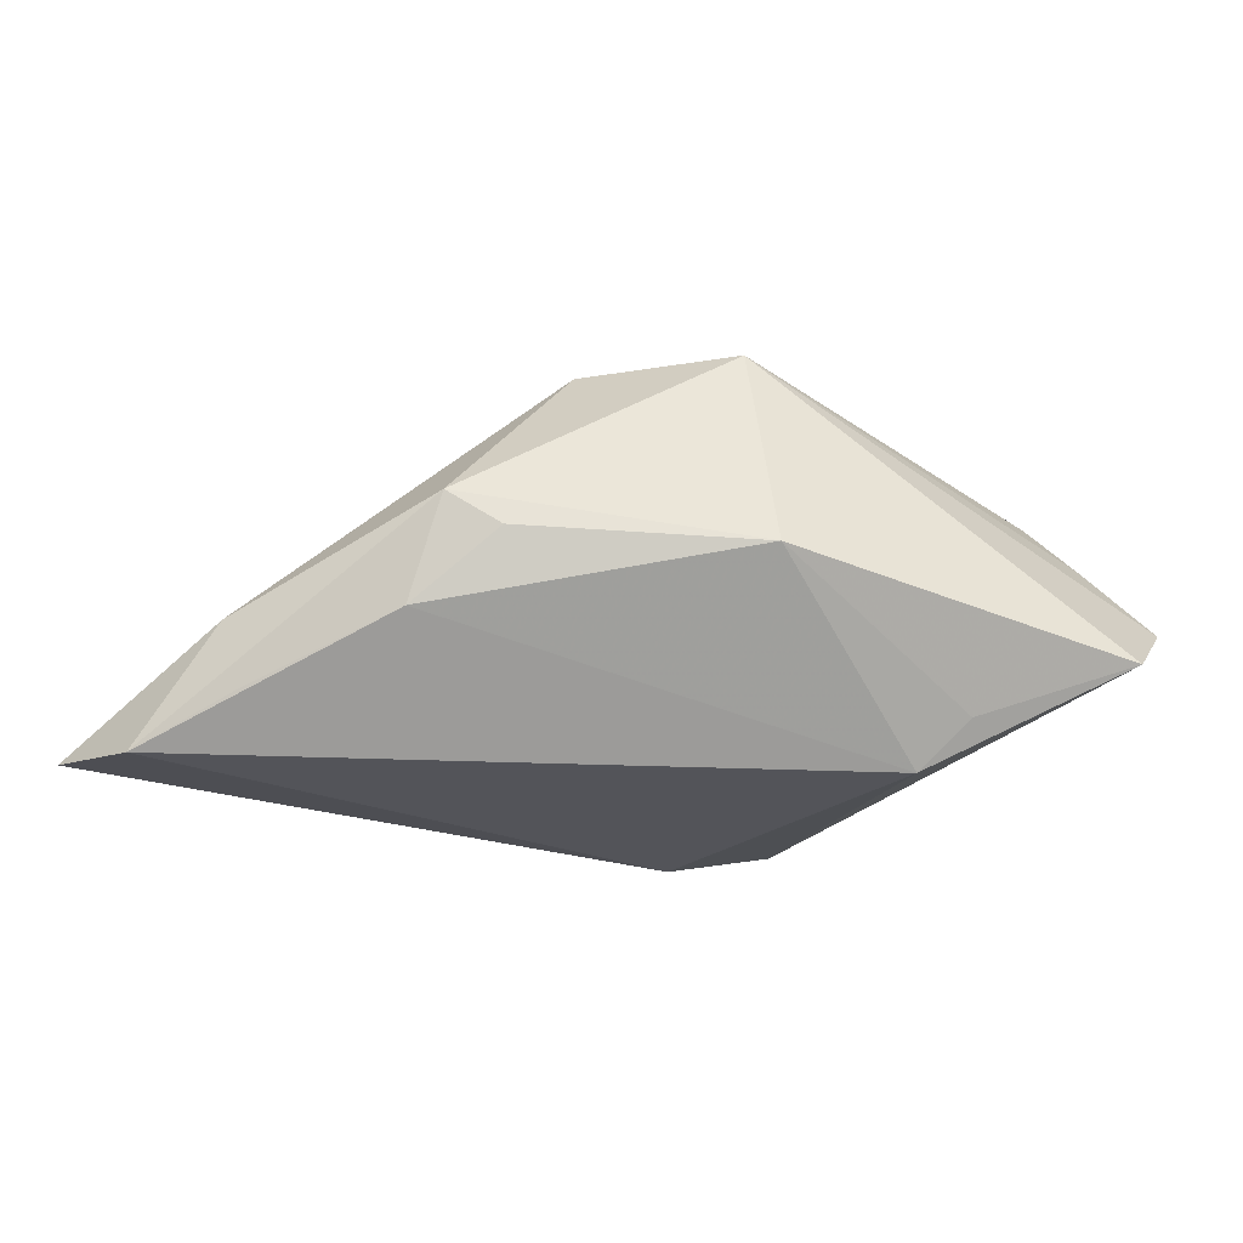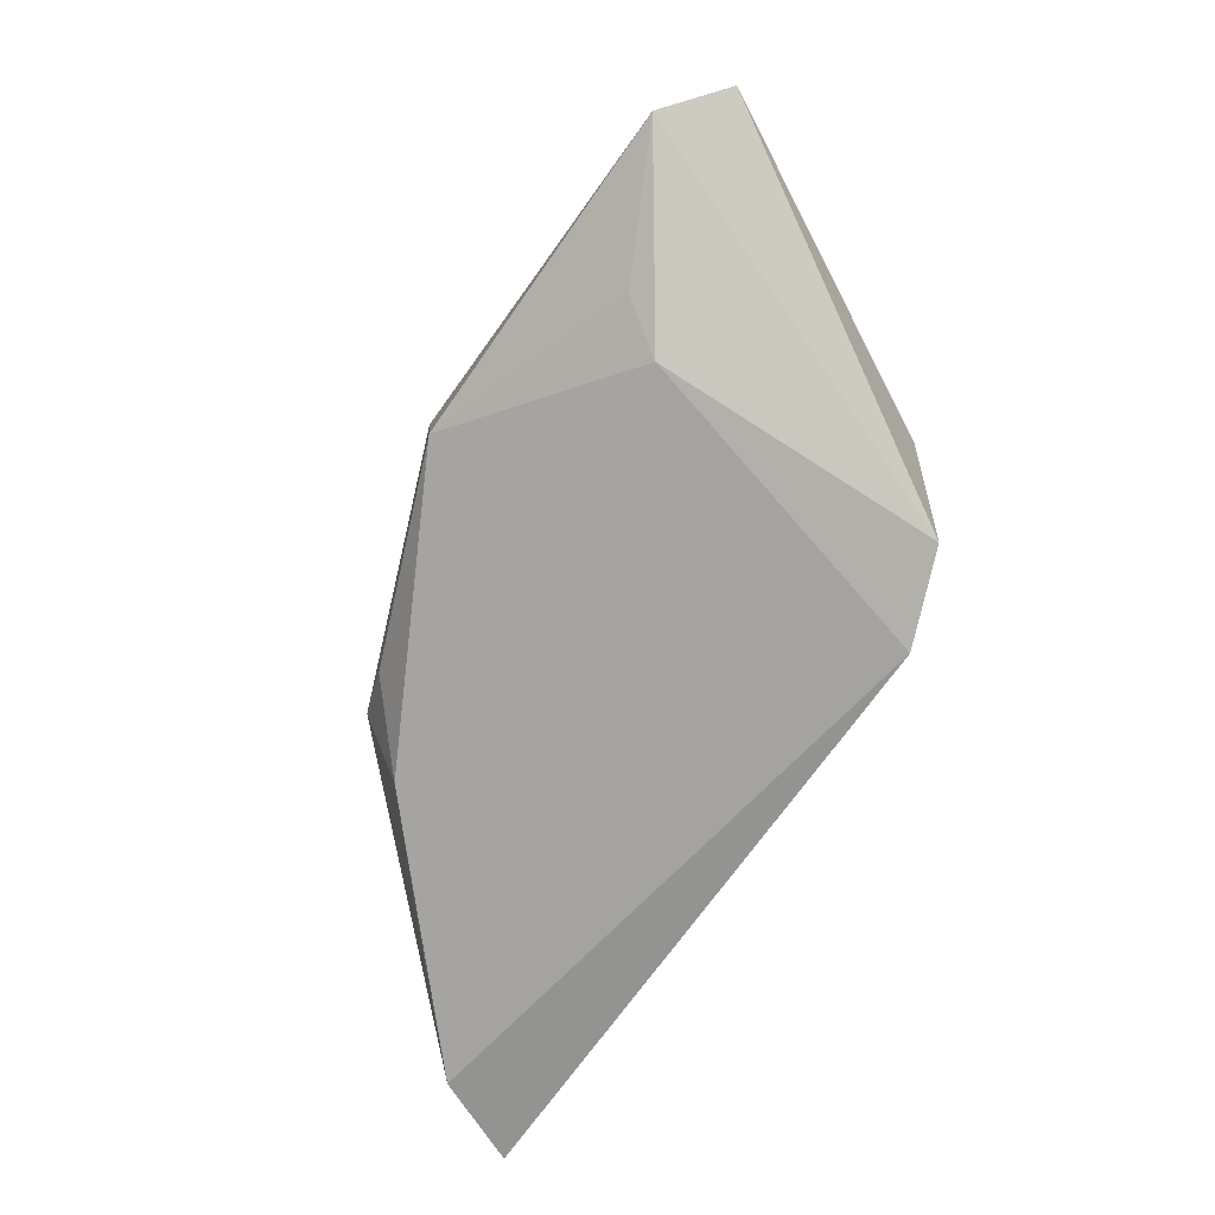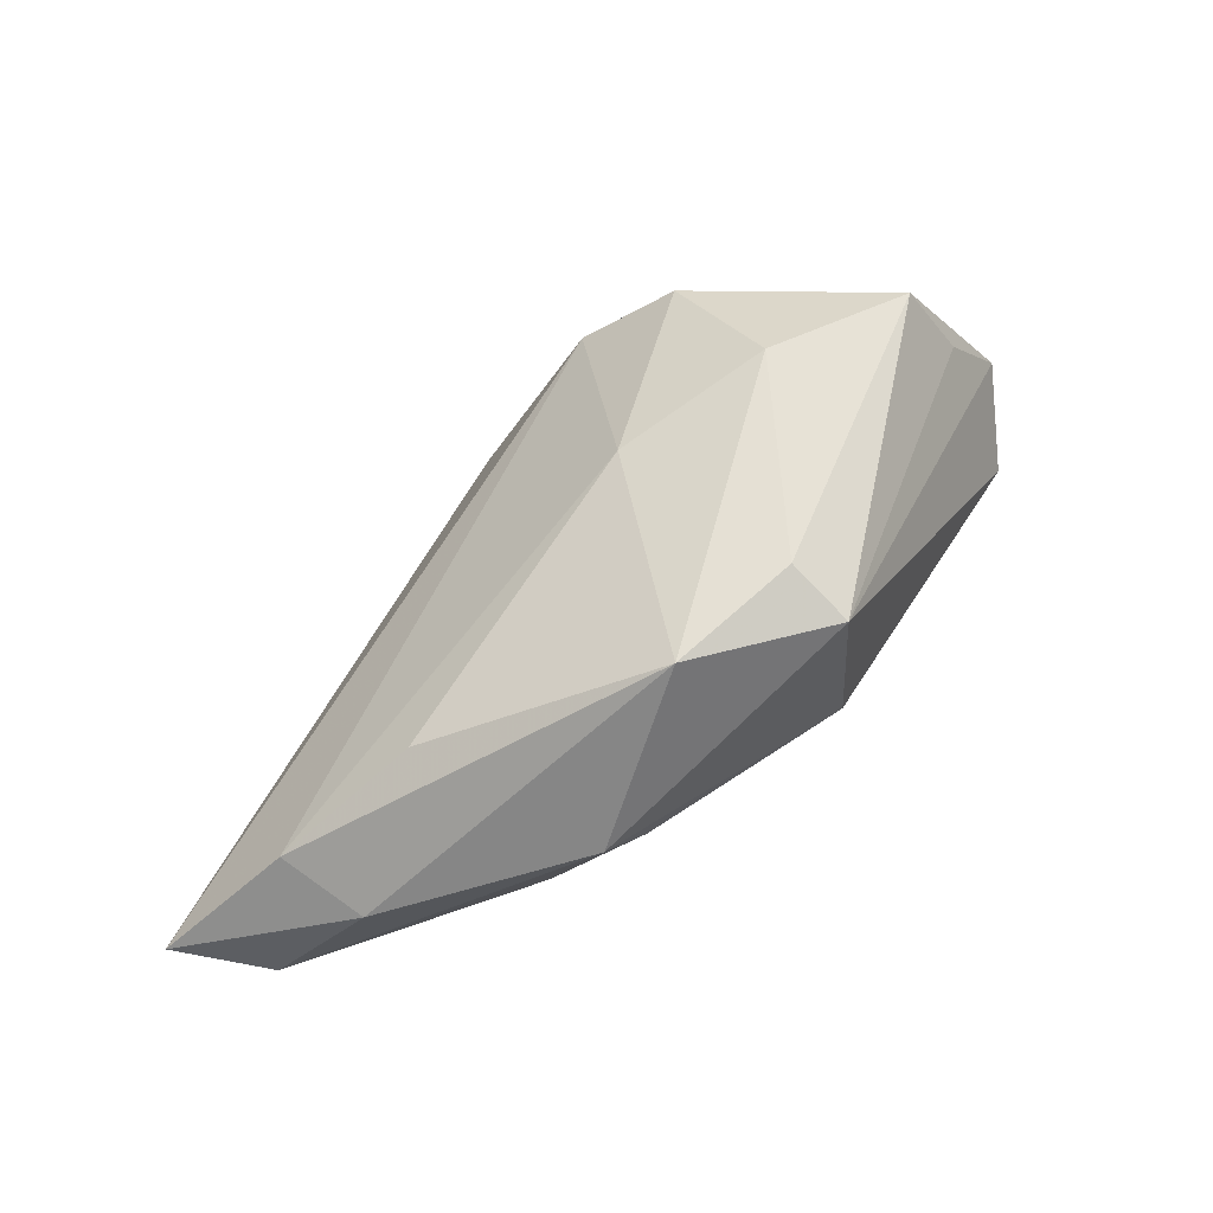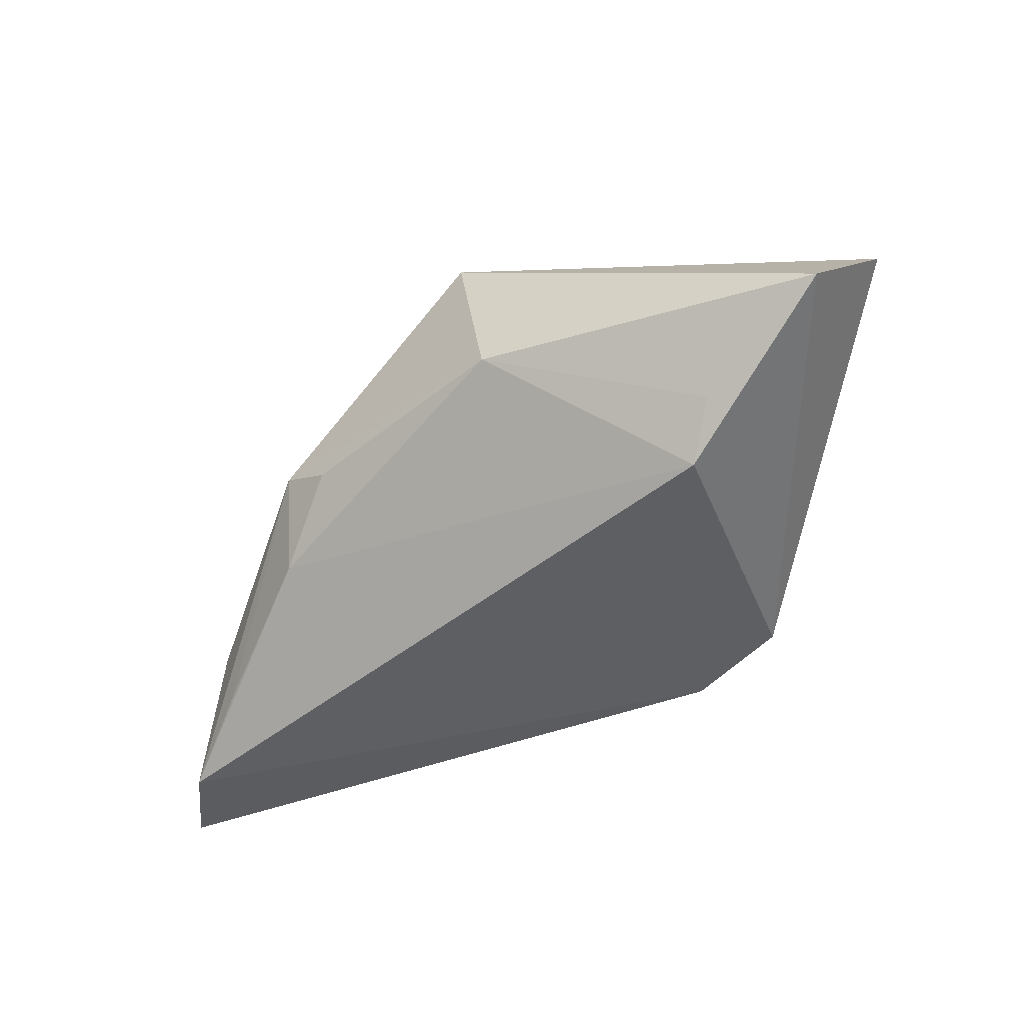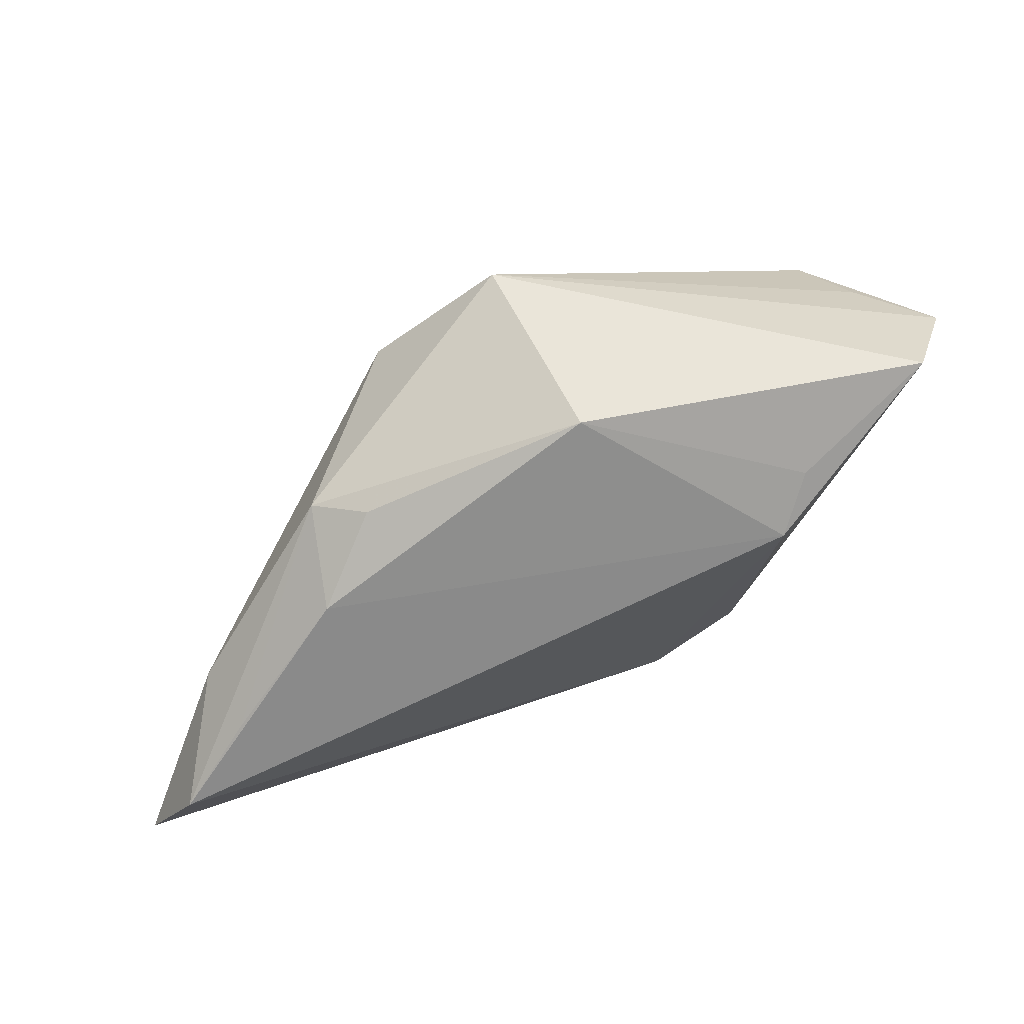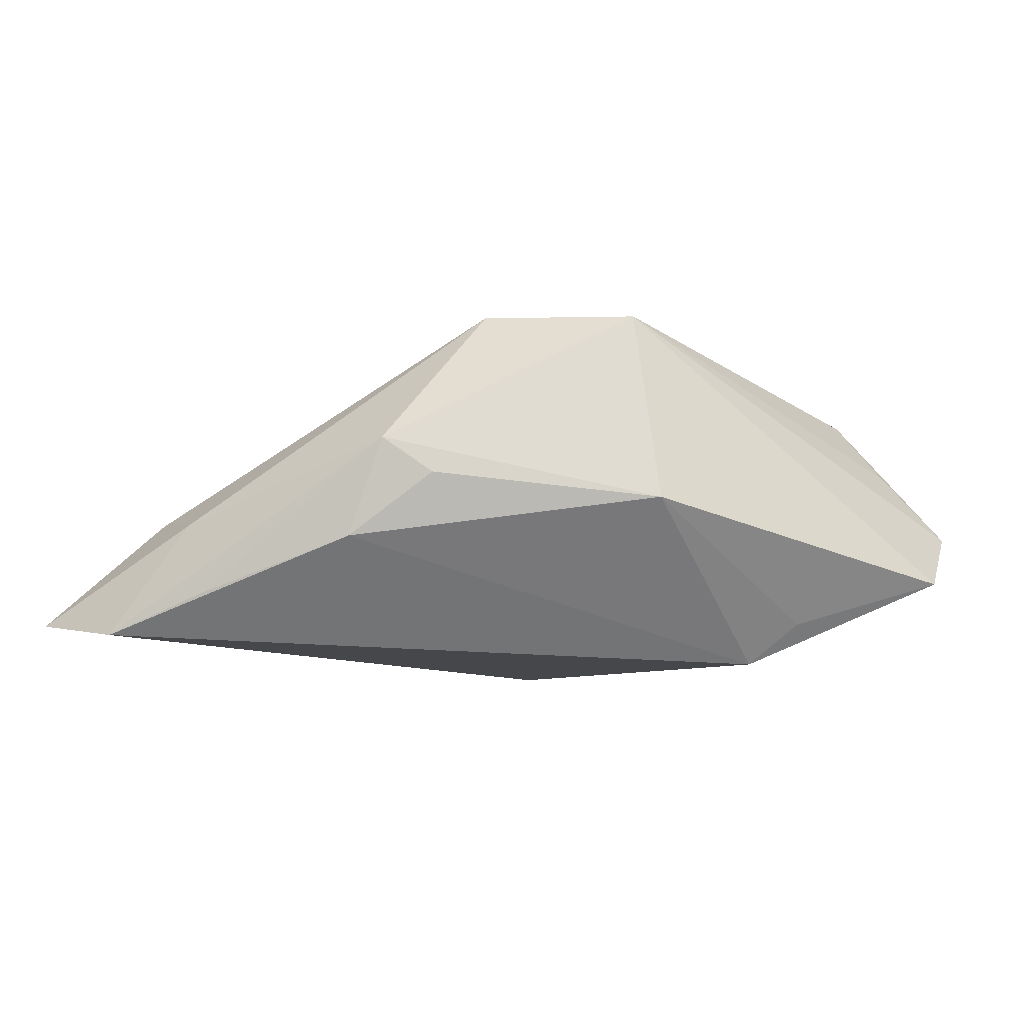
<metadata>
{"format":"obj","ext":"obj","renderer":"f3d","projection":"perspective","resolution":1024,"background":"white","views":[{"elev":-36.4,"azim":158.0,"up":"+Z"},{"elev":-76.6,"azim":-125.0,"up":"+Z"},{"elev":59.1,"azim":121.3,"up":"+Z"},{"elev":-54.2,"azim":-160.1,"up":"+Z"},{"elev":58.1,"azim":162.3,"up":"+Y"},{"elev":-22.9,"azim":152.6,"up":"+Z"}]}
</metadata>
<code>
v 0.05626 -0.01589 -0.01923
v -0.04153 0.02552 -0.009346
v -0.02525 0.01712 -0.01495
v 0.002565 0.01784 0.02295
v -0.02206 -0.02316 0.006314
v 0.04974 -0.01779 -0.002637
v -0.04176 0.01636 0.009435
v -0.01075 -0.03033 -0.01114
v 0.03512 -0.009804 0.007233
v 0.0003055 0.02552 -0.005133
v -0.03901 0.01077 0.01883
v -0.02146 0.0112 -0.01923
v -0.02852 -0.02036 0.005546
v -0.02214 -0.02603 -0.009138
v -0.003076 -0.006735 0.01828
v 0.01833 0.01308 0.02123
v 0.03237 0.0131 0.001251
v 0.0497 -0.007117 -0.006389
v -0.02798 -0.01402 0.01495
v 0.04749 -0.006608 -0.01511
v -0.0201 0.001986 0.02346
v 0.06176 -0.02697 -0.01554
v 0.02638 0.01496 -0.00291
v -0.04886 0.01944 0.0003154
v 0.003589 0.02552 0.01916
v 0.03387 0.007071 -0.009878
f 17 10 25
f 25 16 17
f 24 25 2
f 25 10 2
f 24 2 14
f 7 25 24
f 24 11 7
f 7 11 25
f 21 11 19
f 18 17 16
f 5 14 8
f 5 8 22
f 15 9 16
f 16 21 15
f 15 21 19
f 19 5 15
f 4 16 25
f 4 21 16
f 25 11 4
f 11 21 4
f 10 17 23
f 23 26 10
f 17 26 23
f 10 26 12
f 12 14 2
f 8 14 12
f 13 5 19
f 14 5 13
f 24 14 13
f 13 11 24
f 19 11 13
f 6 5 22
f 16 9 6
f 9 15 6
f 6 15 5
f 22 18 6
f 6 18 16
f 3 2 10
f 10 12 3
f 3 12 2
f 1 12 26
f 1 18 22
f 22 8 1
f 8 12 1
f 17 18 1
f 20 26 17
f 17 1 20
f 20 1 26

</code>
